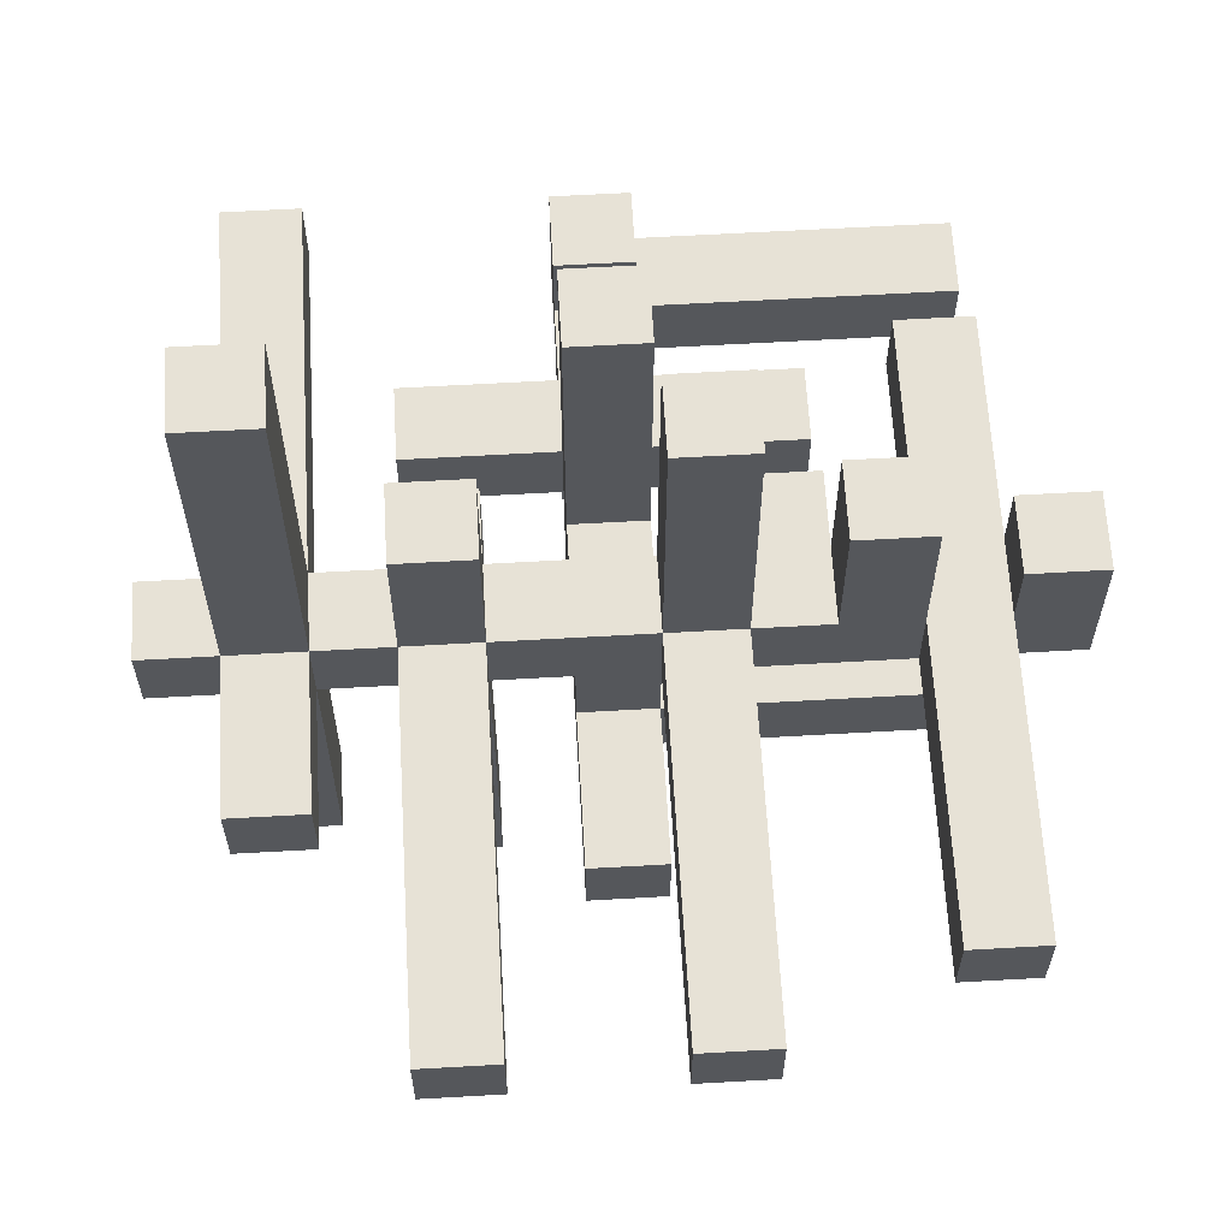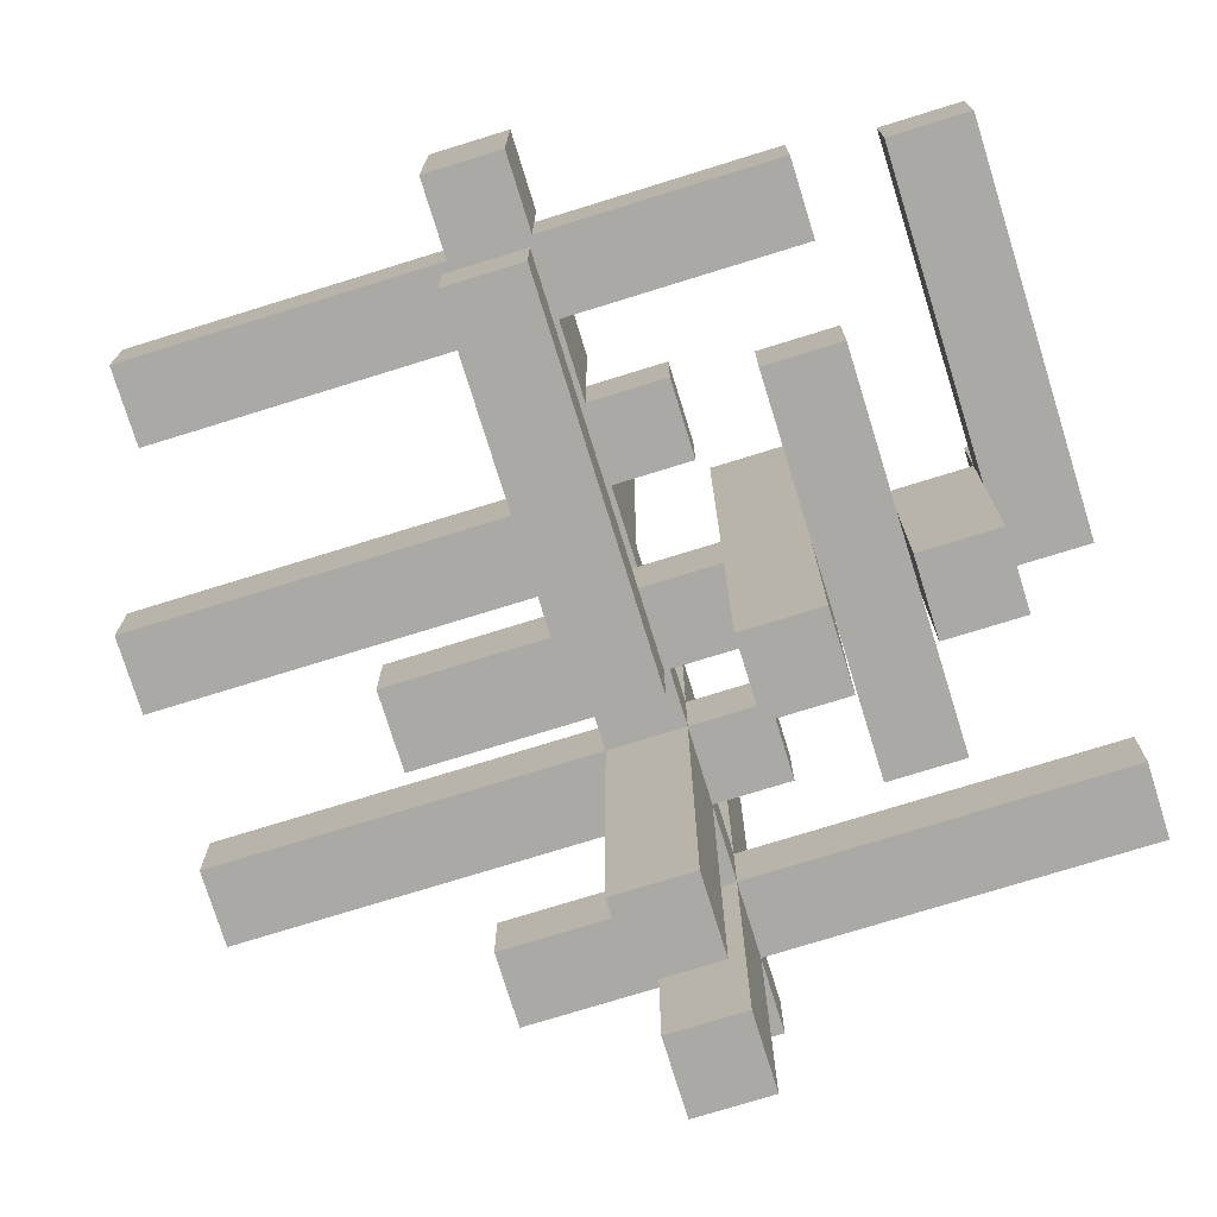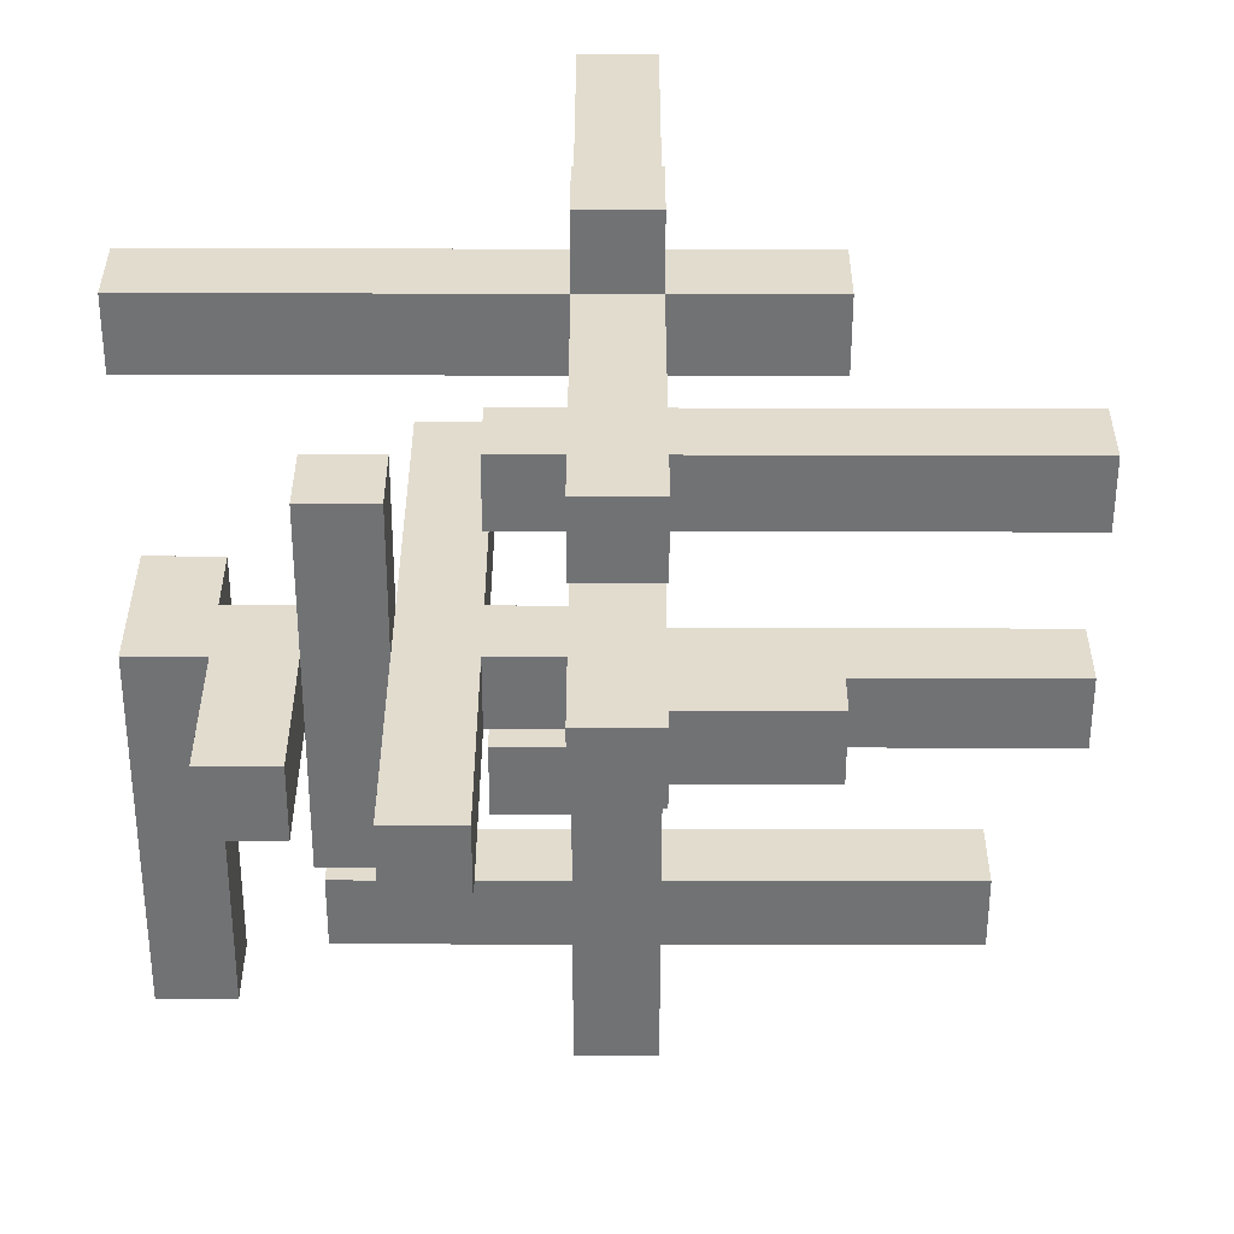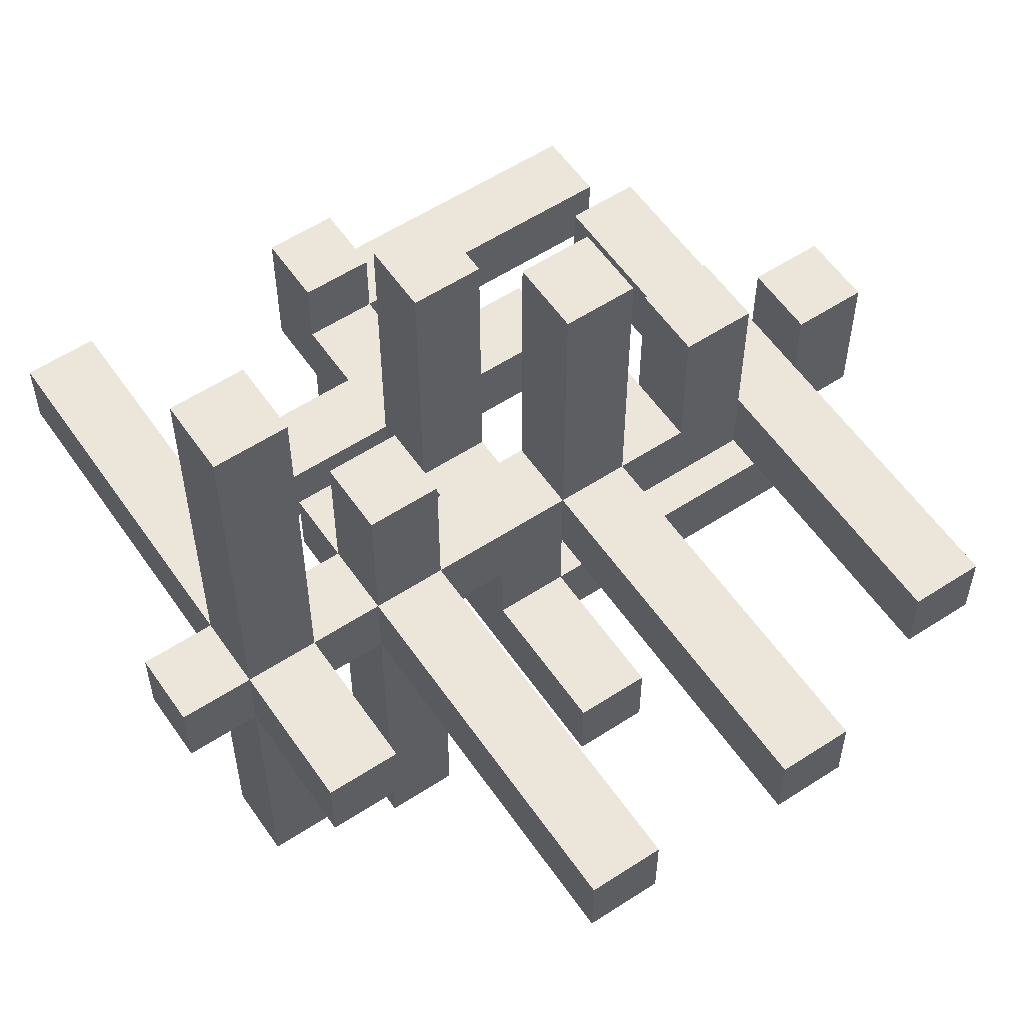
<metadata>
{"format":"obj","ext":"obj","renderer":"f3d","projection":"perspective","resolution":1024,"background":"white","views":[{"elev":63.2,"azim":-3.3,"up":"+Z"},{"elev":-75.3,"azim":107.2,"up":"+Z"},{"elev":-55.4,"azim":-90.1,"up":"+Z"},{"elev":57.1,"azim":-34.2,"up":"+Z"}]}
</metadata>
<code>
v -4 4 -4
v -4 -4 -4
v 4 -4 -4
v 4 4 -4
v 4 -4 4
v 4 4 4
v -4 -4 4
v -4 4 4
v 12 4 -4
v 12 -4 4
v 12 -4 -4
v 12 4 4
v 4 -12 4
v 12 -12 -4
v 12 -12 4
v 4 -12 -4
v 4 4 12
v 12 -4 12
v 12 4 12
v 4 -4 12
v -4 4 -12
v 4 -4 -12
v -4 -4 -12
v 4 4 -12
v -12 4 4
v -12 -4 -4
v -12 -4 4
v -12 4 -4
v -4 4 -20
v 4 -4 -20
v -4 -4 -20
v 4 4 -20
v -4 12 -4
v 4 12 -12
v -4 12 -12
v 4 12 -4
v -20 4 4
v -20 -4 -4
v -20 -4 4
v -20 4 -4
v -28 4 4
v -28 -4 -4
v -28 -4 4
v -28 4 -4
v -12 4 -12
v -20 -4 -12
v -20 4 -12
v -12 -4 -12
v -12 -4 12
v -20 4 12
v -20 -4 12
v -12 4 12
v 12 4 -12
v 12 -4 -20
v 12 4 -20
v 12 -4 -12
v 20 4 -12
v 20 -4 -20
v 20 4 -20
v 20 -4 -12
v -36 4 4
v -36 -4 -4
v -36 -4 4
v -36 4 -4
v 20 4 -4
v 20 -4 4
v 20 -4 -4
v 20 4 4
v -28 -4 12
v -36 4 12
v -36 -4 12
v -28 4 12
v -28 -4 20
v -36 4 20
v -36 -4 20
v -28 4 20
v -12 -12 -4
v -20 -12 4
v -20 -12 -4
v -12 -12 4
v 4 -20 4
v 12 -20 -4
v 12 -20 4
v 4 -20 -4
v 4 -28 4
v 12 -28 -4
v 12 -28 4
v 4 -28 -4
v -28 12 4
v -36 12 -4
v -36 12 4
v -28 12 -4
v -28 -4 28
v -36 4 28
v -36 -4 28
v -28 4 28
v -12 4 -20
v -20 -4 -20
v -20 4 -20
v -12 -4 -20
v -12 -20 -4
v -20 -20 4
v -20 -20 -4
v -12 -20 4
v -28 -12 -4
v -36 -12 4
v -36 -12 -4
v -28 -12 4
v 4 -36 4
v 12 -36 -4
v 12 -36 4
v 4 -36 -4
v 28 4 -12
v 28 -4 -20
v 28 4 -20
v 28 -4 -12
v 36 4 -12
v 36 -4 -20
v 36 4 -20
v 36 -4 -12
v -44 4 4
v -44 -4 -4
v -44 -4 4
v -44 4 -4
v -4 20 -4
v 4 20 -12
v -4 20 -12
v 4 20 -4
v 4 12 -20
v -4 20 -20
v 4 20 -20
v -4 12 -20
v 4 -44 4
v 12 -44 -4
v 12 -44 4
v 4 -44 -4
v -12 12 4
v -20 12 -4
v -20 12 4
v -12 12 -4
v -12 4 -28
v -20 -4 -28
v -20 4 -28
v -12 -4 -28
v -28 20 4
v -36 20 -4
v -36 20 4
v -28 20 -4
v 12 12 -4
v 20 12 4
v 20 12 -4
v 12 12 4
v -28 4 -12
v -36 -4 -12
v -36 4 -12
v -28 -4 -12
v 28 4 -4
v 28 -4 4
v 28 -4 -4
v 28 4 4
v -28 -4 36
v -36 4 36
v -36 -4 36
v -28 4 36
v -4 12 4
v 4 20 4
v -4 20 4
v 4 12 4
v -28 28 4
v -36 28 -4
v -36 28 4
v -28 28 -4
v 36 4 -4
v 36 -4 4
v 36 -4 -4
v 36 4 4
v 28 -12 4
v 36 -12 -4
v 36 -12 4
v 28 -12 -4
v -28 4 -20
v -36 -4 -20
v -36 4 -20
v -28 -4 -20
v -12 4 -36
v -20 -4 -36
v -20 4 -36
v -12 -4 -36
v -28 36 4
v -36 36 -4
v -36 36 4
v -28 36 -4
v -4 28 -4
v 4 28 -12
v -4 28 -12
v 4 28 -4
v 28 -20 4
v 36 -20 -4
v 36 -20 4
v 28 -20 -4
v 4 4 20
v 12 -4 20
v 12 4 20
v 4 -4 20
v -12 20 -12
v -12 28 -4
v -12 28 -12
v -12 20 -4
v -28 4 -28
v -36 -4 -28
v -36 4 -28
v -28 -4 -28
v 4 -12 -12
v -4 -12 -20
v 4 -12 -20
v -4 -12 -12
v -4 36 -4
v 4 36 -12
v -4 36 -12
v 4 36 -4
v -4 44 -4
v 4 44 -12
v -4 44 -12
v 4 44 -4
v -12 4 -44
v -20 -4 -44
v -20 4 -44
v -12 -4 -44
v -20 20 -12
v -20 28 -4
v -20 28 -12
v -20 20 -4
v 12 20 -4
v 12 28 -12
v 12 28 -4
v 12 20 -12
v 4 28 -20
v -4 36 -20
v 4 36 -20
v -4 28 -20
v -28 4 -36
v -36 -4 -36
v -36 4 -36
v -28 -4 -36
v 20 20 -4
v 20 28 -12
v 20 28 -4
v 20 20 -12
v 4 12 -28
v -4 20 -28
v 4 20 -28
v -4 12 -28
v 20 4 12
v 28 -4 12
v 28 4 12
v 20 -4 12
v -28 44 4
v -36 44 -4
v -36 44 4
v -28 44 -4
v -28 -4 44
v -36 4 44
v -36 -4 44
v -28 4 44
v -12 -4 20
v -20 4 20
v -20 -4 20
v -12 4 20
v -12 -28 -4
v -20 -28 4
v -20 -28 -4
v -12 -28 4
v 4 12 -36
v -4 20 -36
v 4 20 -36
v -4 12 -36
v 28 -28 4
v 36 -28 -4
v 36 -28 4
v 28 -28 -4
v -4 36 4
v 4 44 4
v -4 44 4
v 4 36 4
v 20 4 20
v 28 -4 20
v 28 4 20
v 20 -4 20
v 44 4 -4
v 44 -4 4
v 44 -4 -4
v 44 4 4
v -4 12 12
v 4 20 12
v -4 20 12
v 4 12 12
v 12 36 -4
v 12 44 -12
v 12 44 -4
v 12 36 -12
v 28 12 -4
v 36 12 4
v 36 12 -4
v 28 12 4
v 20 36 -4
v 20 44 -12
v 20 44 -4
v 20 36 -12
v 28 20 -4
v 36 20 4
v 36 20 -4
v 28 20 4
v -4 12 20
v 4 20 20
v -4 20 20
v 4 12 20
v 4 4 28
v 12 -4 28
v 12 4 28
v 4 -4 28
v 28 28 -4
v 36 28 4
v 36 28 -4
v 28 28 4
v 28 36 -4
v 28 44 -12
v 28 44 -4
v 28 36 -12
v 36 4 12
v 44 -4 12
v 44 4 12
v 36 -4 12
v 4 4 36
v 12 -4 36
v 12 4 36
v 4 -4 36
v 28 -36 4
v 36 -36 -4
v 36 -36 4
v 28 -36 -4
v 4 -20 -12
v -4 -20 -20
v 4 -20 -20
v -4 -20 -12
v -28 -20 -4
v -36 -20 4
v -36 -20 -4
v -28 -20 4
v -12 -36 -4
v -20 -36 4
v -20 -36 -4
v -12 -36 4
v -4 12 28
v 4 20 28
v -4 20 28
v 4 12 28
v 4 28 -28
v -4 36 -28
v 4 36 -28
v -4 28 -28
v -12 -44 -4
v -20 -44 4
v -20 -44 -4
v -12 -44 4
v 36 36 -4
v 36 44 -12
v 36 44 -4
v 36 36 -12
f 2 5 7
f 2 3 5
f 8 4 1
f 8 6 4
f 6 7 5
f 6 8 7
f 4 12 9
f 4 6 12
f 3 9 11
f 3 4 9
f 5 16 13
f 5 3 16
f 11 15 14
f 11 10 15
f 10 13 15
f 10 5 13
f 3 14 16
f 3 11 14
f 6 20 17
f 6 5 20
f 10 19 18
f 10 12 19
f 12 17 19
f 12 6 17
f 5 18 20
f 5 10 18
f 3 23 22
f 3 2 23
f 2 21 23
f 2 1 21
f 4 22 24
f 4 3 22
f 8 28 25
f 8 1 28
f 2 27 26
f 2 7 27
f 7 25 27
f 7 8 25
f 1 26 28
f 1 2 26
f 29 30 31
f 29 32 30
f 21 32 29
f 21 24 32
f 23 29 31
f 23 21 29
f 1 36 33
f 1 4 36
f 24 35 34
f 24 21 35
f 21 33 35
f 21 1 33
f 4 34 36
f 4 24 34
f 37 44 41
f 37 40 44
f 38 43 42
f 38 39 43
f 39 41 43
f 39 37 41
f 40 42 44
f 40 38 42
f 28 48 45
f 28 26 48
f 38 47 46
f 38 40 47
f 40 45 47
f 40 28 45
f 26 46 48
f 26 38 46
f 27 52 49
f 27 25 52
f 37 51 50
f 37 39 51
f 39 49 51
f 39 27 49
f 25 50 52
f 25 37 50
f 24 56 53
f 24 22 56
f 30 55 54
f 30 32 55
f 32 53 55
f 32 24 53
f 22 54 56
f 22 30 54
f 53 60 57
f 53 56 60
f 54 59 58
f 54 55 59
f 55 57 59
f 55 53 57
f 56 58 60
f 56 54 58
f 10 67 66
f 10 11 67
f 11 65 67
f 11 9 65
f 12 66 68
f 12 10 66
f 43 72 69
f 43 41 72
f 61 71 70
f 61 63 71
f 63 69 71
f 63 43 69
f 41 70 72
f 41 61 70
f 69 76 73
f 69 72 76
f 70 75 74
f 70 71 75
f 71 73 75
f 71 69 73
f 72 74 76
f 72 70 74
f 26 80 77
f 26 27 80
f 39 79 78
f 39 38 79
f 38 77 79
f 38 26 77
f 27 78 80
f 27 39 78
f 13 84 81
f 13 16 84
f 14 83 82
f 14 15 83
f 15 81 83
f 15 13 81
f 16 82 84
f 16 14 82
f 81 88 85
f 81 84 88
f 82 87 86
f 82 83 87
f 83 85 87
f 83 81 85
f 84 86 88
f 84 82 86
f 41 92 89
f 41 44 92
f 64 91 90
f 64 61 91
f 61 89 91
f 61 41 89
f 44 90 92
f 44 64 90
f 73 96 93
f 73 76 96
f 74 95 94
f 74 75 95
f 75 93 95
f 75 73 93
f 76 94 96
f 76 74 94
f 45 100 97
f 45 48 100
f 46 99 98
f 46 47 99
f 47 97 99
f 47 45 97
f 48 98 100
f 48 46 98
f 77 104 101
f 77 80 104
f 78 103 102
f 78 79 103
f 79 101 103
f 79 77 101
f 80 102 104
f 80 78 102
f 42 108 105
f 42 43 108
f 63 107 106
f 63 62 107
f 62 105 107
f 62 42 105
f 43 106 108
f 43 63 106
f 85 112 109
f 85 88 112
f 86 111 110
f 86 87 111
f 87 109 111
f 87 85 109
f 88 110 112
f 88 86 110
f 57 116 113
f 57 60 116
f 58 115 114
f 58 59 115
f 59 113 115
f 59 57 113
f 60 114 116
f 60 58 114
f 117 118 119
f 117 120 118
f 113 120 117
f 113 116 120
f 114 119 118
f 114 115 119
f 115 117 119
f 115 113 117
f 116 118 120
f 116 114 118
f 121 122 123
f 121 124 122
f 61 124 121
f 61 64 124
f 62 123 122
f 62 63 123
f 63 121 123
f 63 61 121
f 64 122 124
f 64 62 122
f 35 125 127
f 35 33 125
f 36 126 128
f 36 34 126
f 34 132 129
f 34 35 132
f 127 131 130
f 127 126 131
f 126 129 131
f 126 34 129
f 35 130 132
f 35 127 130
f 133 134 135
f 133 136 134
f 109 136 133
f 109 112 136
f 110 135 134
f 110 111 135
f 111 133 135
f 111 109 133
f 112 134 136
f 112 110 134
f 137 138 139
f 137 140 138
f 25 140 137
f 25 28 140
f 40 139 138
f 40 37 139
f 37 137 139
f 37 25 137
f 28 138 140
f 28 40 138
f 97 144 141
f 97 100 144
f 98 143 142
f 98 99 143
f 99 141 143
f 99 97 141
f 100 142 144
f 100 98 142
f 89 148 145
f 89 92 148
f 90 147 146
f 90 91 147
f 91 145 147
f 91 89 145
f 92 146 148
f 92 90 146
f 149 150 151
f 149 152 150
f 9 152 149
f 9 12 152
f 68 151 150
f 68 65 151
f 65 149 151
f 65 9 149
f 12 150 152
f 12 68 150
f 44 156 153
f 44 42 156
f 62 155 154
f 62 64 155
f 64 153 155
f 64 44 153
f 42 154 156
f 42 62 154
f 65 160 157
f 65 68 160
f 66 159 158
f 66 67 159
f 67 157 159
f 67 65 157
f 93 164 161
f 93 96 164
f 94 163 162
f 94 95 163
f 95 161 163
f 95 93 161
f 96 162 164
f 96 94 162
f 33 168 165
f 33 36 168
f 128 167 166
f 128 125 167
f 125 165 167
f 125 33 165
f 36 166 168
f 36 128 166
f 145 172 169
f 145 148 172
f 146 171 170
f 146 147 171
f 147 169 171
f 147 145 169
f 148 170 172
f 148 146 170
f 159 173 175
f 159 157 173
f 160 174 176
f 160 158 174
f 158 180 177
f 158 159 180
f 175 179 178
f 175 174 179
f 174 177 179
f 174 158 177
f 159 178 180
f 159 175 178
f 153 184 181
f 153 156 184
f 154 183 182
f 154 155 183
f 155 181 183
f 155 153 181
f 156 182 184
f 156 154 182
f 141 188 185
f 141 144 188
f 142 187 186
f 142 143 187
f 143 185 187
f 143 141 185
f 144 186 188
f 144 142 186
f 169 192 189
f 169 172 192
f 170 191 190
f 170 171 191
f 171 189 191
f 171 169 189
f 172 190 192
f 172 170 190
f 125 196 193
f 125 128 196
f 126 195 194
f 126 127 195
f 177 200 197
f 177 180 200
f 178 199 198
f 178 179 199
f 179 197 199
f 179 177 197
f 180 198 200
f 180 178 198
f 17 204 201
f 17 20 204
f 18 203 202
f 18 19 203
f 19 201 203
f 19 17 201
f 20 202 204
f 20 18 202
f 127 208 205
f 127 125 208
f 193 207 206
f 193 195 207
f 195 205 207
f 195 127 205
f 125 206 208
f 125 193 206
f 181 212 209
f 181 184 212
f 182 211 210
f 182 183 211
f 183 209 211
f 183 181 209
f 184 210 212
f 184 182 210
f 22 216 213
f 22 23 216
f 31 215 214
f 31 30 215
f 30 213 215
f 30 22 213
f 23 214 216
f 23 31 214
f 193 220 217
f 193 196 220
f 195 217 219
f 195 193 217
f 196 218 220
f 196 194 218
f 221 222 223
f 221 224 222
f 218 223 222
f 218 219 223
f 219 221 223
f 219 217 221
f 225 226 227
f 225 228 226
f 185 228 225
f 185 188 228
f 186 227 226
f 186 187 227
f 187 225 227
f 187 185 225
f 188 226 228
f 188 186 226
f 229 230 231
f 229 232 230
f 205 232 229
f 205 208 232
f 206 231 230
f 206 207 231
f 207 229 231
f 207 205 229
f 208 230 232
f 208 206 230
f 128 236 233
f 128 126 236
f 194 235 234
f 194 196 235
f 196 233 235
f 196 128 233
f 126 234 236
f 126 194 234
f 194 240 237
f 194 195 240
f 219 239 238
f 219 218 239
f 218 237 239
f 218 194 237
f 195 238 240
f 195 219 238
f 241 242 243
f 241 244 242
f 209 244 241
f 209 212 244
f 210 243 242
f 210 211 243
f 211 241 243
f 211 209 241
f 212 242 244
f 212 210 242
f 245 246 247
f 245 248 246
f 233 248 245
f 233 236 248
f 234 247 246
f 234 235 247
f 235 245 247
f 235 233 245
f 236 246 248
f 236 234 246
f 129 252 249
f 129 132 252
f 130 251 250
f 130 131 251
f 131 249 251
f 131 129 249
f 132 250 252
f 132 130 250
f 68 256 253
f 68 66 256
f 158 255 254
f 158 160 255
f 160 253 255
f 160 68 253
f 66 254 256
f 66 158 254
f 257 258 259
f 257 260 258
f 189 260 257
f 189 192 260
f 190 259 258
f 190 191 259
f 191 257 259
f 191 189 257
f 192 258 260
f 192 190 258
f 261 262 263
f 261 264 262
f 161 264 261
f 161 164 264
f 162 263 262
f 162 163 263
f 163 261 263
f 163 161 261
f 164 262 264
f 164 162 262
f 265 266 267
f 265 268 266
f 49 268 265
f 49 52 268
f 50 267 266
f 50 51 267
f 51 265 267
f 51 49 265
f 52 266 268
f 52 50 266
f 101 272 269
f 101 104 272
f 102 271 270
f 102 103 271
f 103 269 271
f 103 101 269
f 104 270 272
f 104 102 270
f 273 274 275
f 273 276 274
f 249 276 273
f 249 252 276
f 250 275 274
f 250 251 275
f 251 273 275
f 251 249 273
f 252 274 276
f 252 250 274
f 197 280 277
f 197 200 280
f 198 279 278
f 198 199 279
f 199 277 279
f 199 197 277
f 200 278 280
f 200 198 278
f 281 282 283
f 281 284 282
f 217 284 281
f 217 220 284
f 224 283 282
f 224 221 283
f 221 281 283
f 221 217 281
f 220 282 284
f 220 224 282
f 285 286 287
f 285 288 286
f 253 288 285
f 253 256 288
f 254 287 286
f 254 255 287
f 255 285 287
f 255 253 285
f 256 286 288
f 256 254 286
f 289 290 291
f 289 292 290
f 173 292 289
f 173 176 292
f 174 291 290
f 174 175 291
f 175 289 291
f 175 173 289
f 165 296 293
f 165 168 296
f 166 295 294
f 166 167 295
f 167 293 295
f 167 165 293
f 168 294 296
f 168 166 294
f 220 300 297
f 220 218 300
f 222 299 298
f 222 224 299
f 224 297 299
f 224 220 297
f 218 298 300
f 218 222 298
f 157 304 301
f 157 160 304
f 176 303 302
f 176 173 303
f 173 301 303
f 173 157 301
f 160 302 304
f 160 176 302
f 297 308 305
f 297 300 308
f 298 307 306
f 298 299 307
f 299 305 307
f 299 297 305
f 300 306 308
f 300 298 306
f 301 312 309
f 301 304 312
f 302 311 310
f 302 303 311
f 303 309 311
f 303 301 309
f 304 310 312
f 304 302 310
f 293 316 313
f 293 296 316
f 294 315 314
f 294 295 315
f 295 313 315
f 295 293 313
f 296 314 316
f 296 294 314
f 201 320 317
f 201 204 320
f 202 319 318
f 202 203 319
f 203 317 319
f 203 201 317
f 204 318 320
f 204 202 318
f 321 322 323
f 321 324 322
f 309 324 321
f 309 312 324
f 310 323 322
f 310 311 323
f 311 321 323
f 311 309 321
f 312 322 324
f 312 310 322
f 305 328 325
f 305 308 328
f 306 327 326
f 306 307 327
f 307 325 327
f 307 305 325
f 308 326 328
f 308 306 326
f 329 330 331
f 329 332 330
f 176 332 329
f 176 174 332
f 290 331 330
f 290 292 331
f 292 329 331
f 292 176 329
f 174 330 332
f 174 290 330
f 333 334 335
f 333 336 334
f 317 336 333
f 317 320 336
f 318 335 334
f 318 319 335
f 319 333 335
f 319 317 333
f 320 334 336
f 320 318 334
f 337 338 339
f 337 340 338
f 277 340 337
f 277 280 340
f 278 339 338
f 278 279 339
f 279 337 339
f 279 277 337
f 280 338 340
f 280 278 338
f 341 342 343
f 341 344 342
f 213 344 341
f 213 216 344
f 214 343 342
f 214 215 343
f 215 341 343
f 215 213 341
f 216 342 344
f 216 214 342
f 345 346 347
f 345 348 346
f 105 348 345
f 105 108 348
f 106 347 346
f 106 107 347
f 107 345 347
f 107 105 345
f 108 346 348
f 108 106 346
f 269 352 349
f 269 272 352
f 270 351 350
f 270 271 351
f 271 349 351
f 271 269 349
f 272 350 352
f 272 270 350
f 353 354 355
f 353 356 354
f 313 356 353
f 313 316 356
f 314 355 354
f 314 315 355
f 315 353 355
f 315 313 353
f 316 354 356
f 316 314 354
f 357 358 359
f 357 360 358
f 237 360 357
f 237 240 360
f 238 359 358
f 238 239 359
f 239 357 359
f 239 237 357
f 240 358 360
f 240 238 358
f 361 362 363
f 361 364 362
f 349 364 361
f 349 352 364
f 350 363 362
f 350 351 363
f 351 361 363
f 351 349 361
f 352 362 364
f 352 350 362
f 365 366 367
f 365 368 366
f 325 368 365
f 325 328 368
f 326 367 366
f 326 327 367
f 327 365 367
f 327 325 365
f 328 366 368
f 328 326 366

</code>
